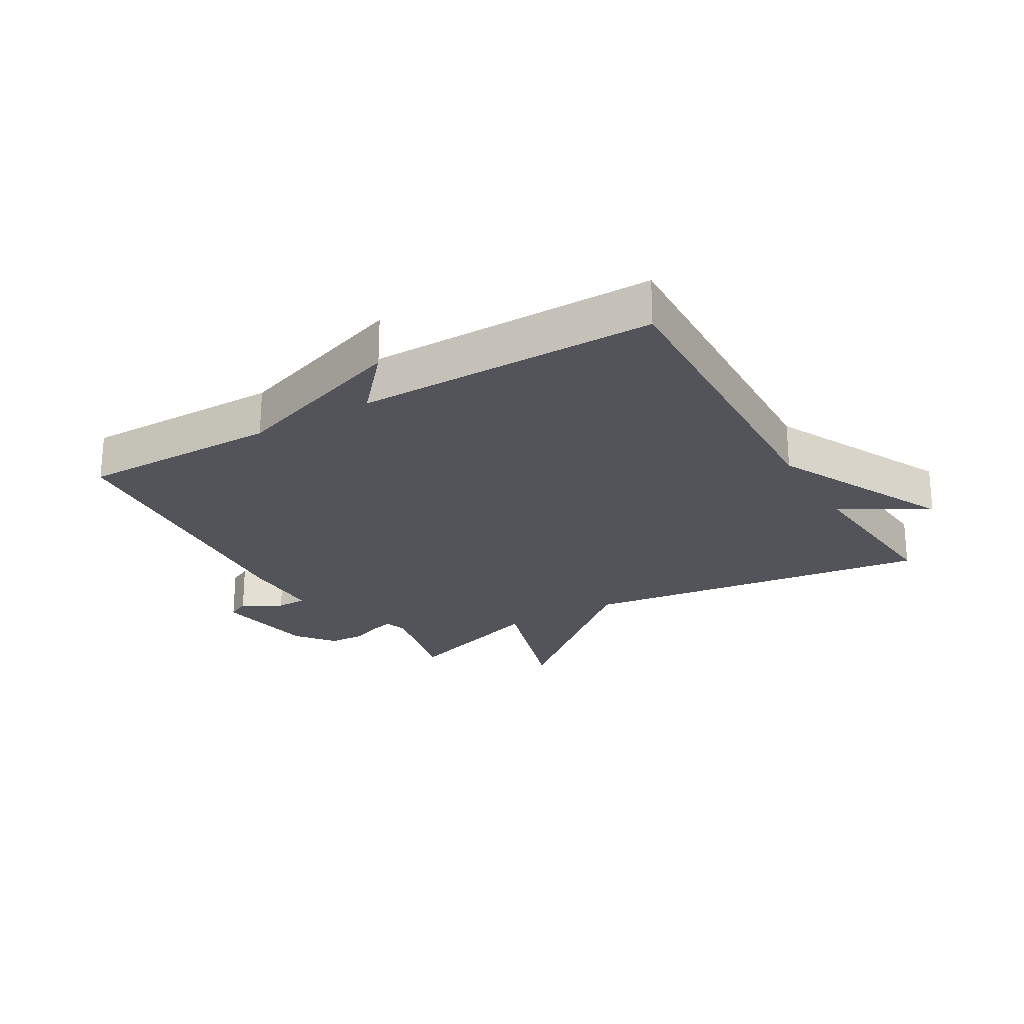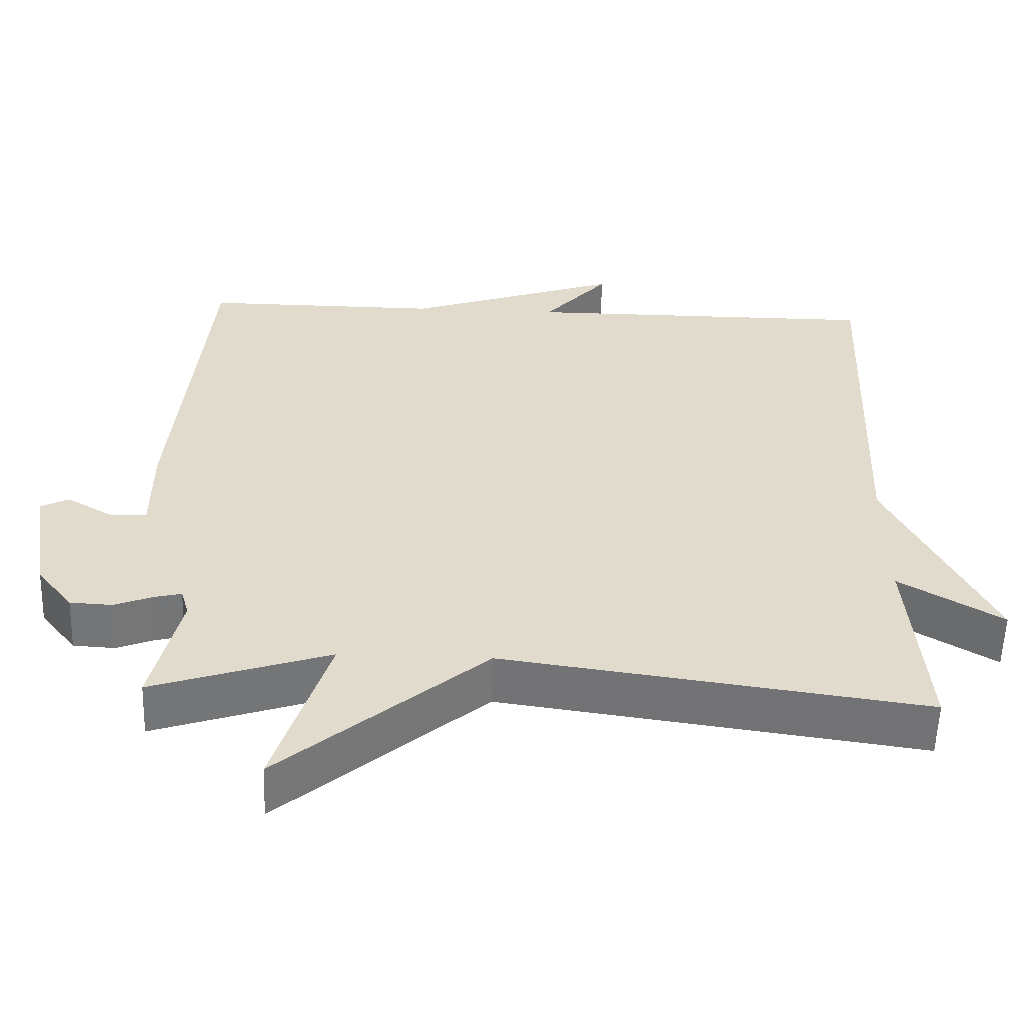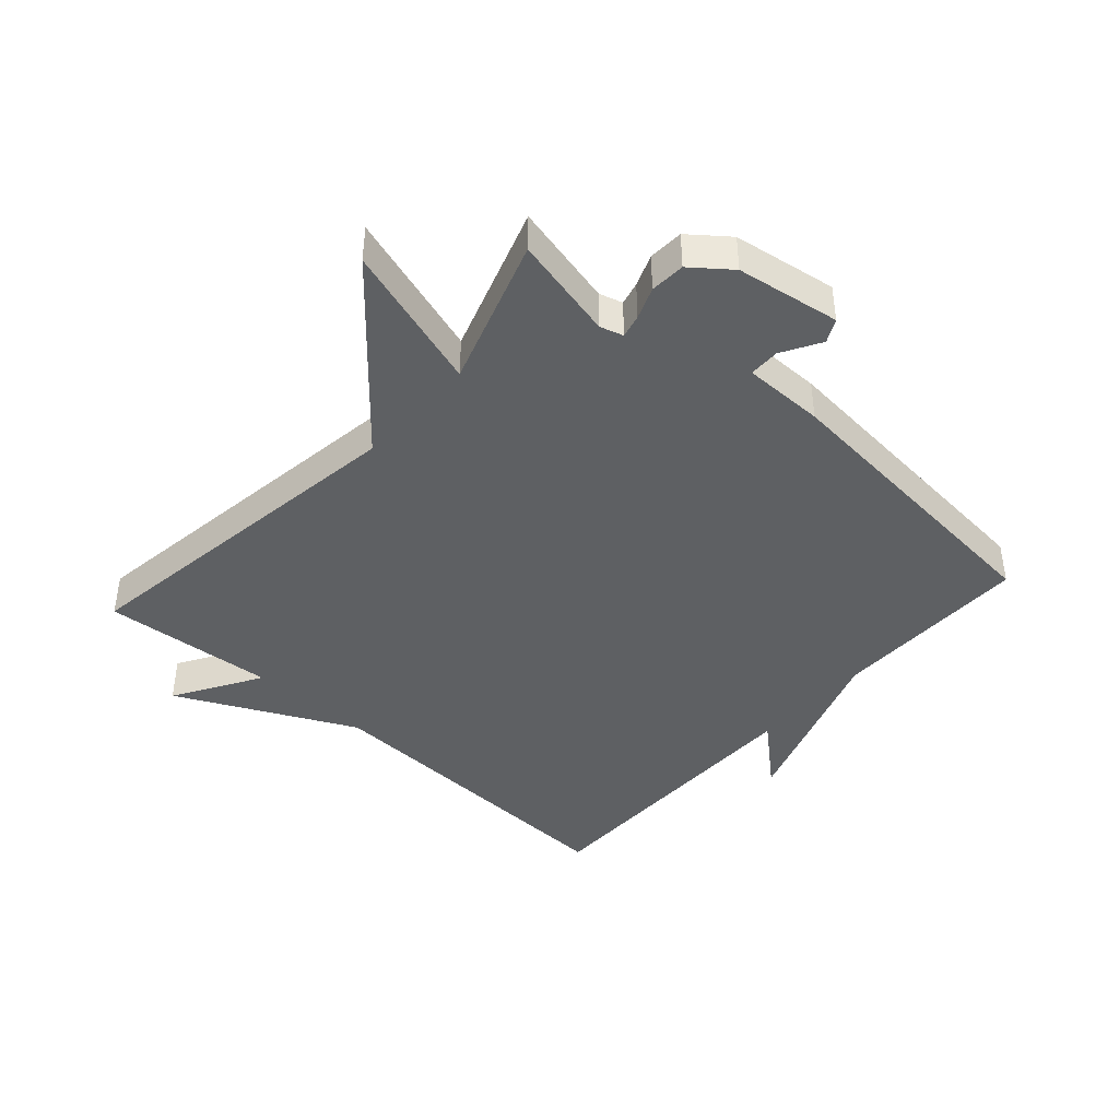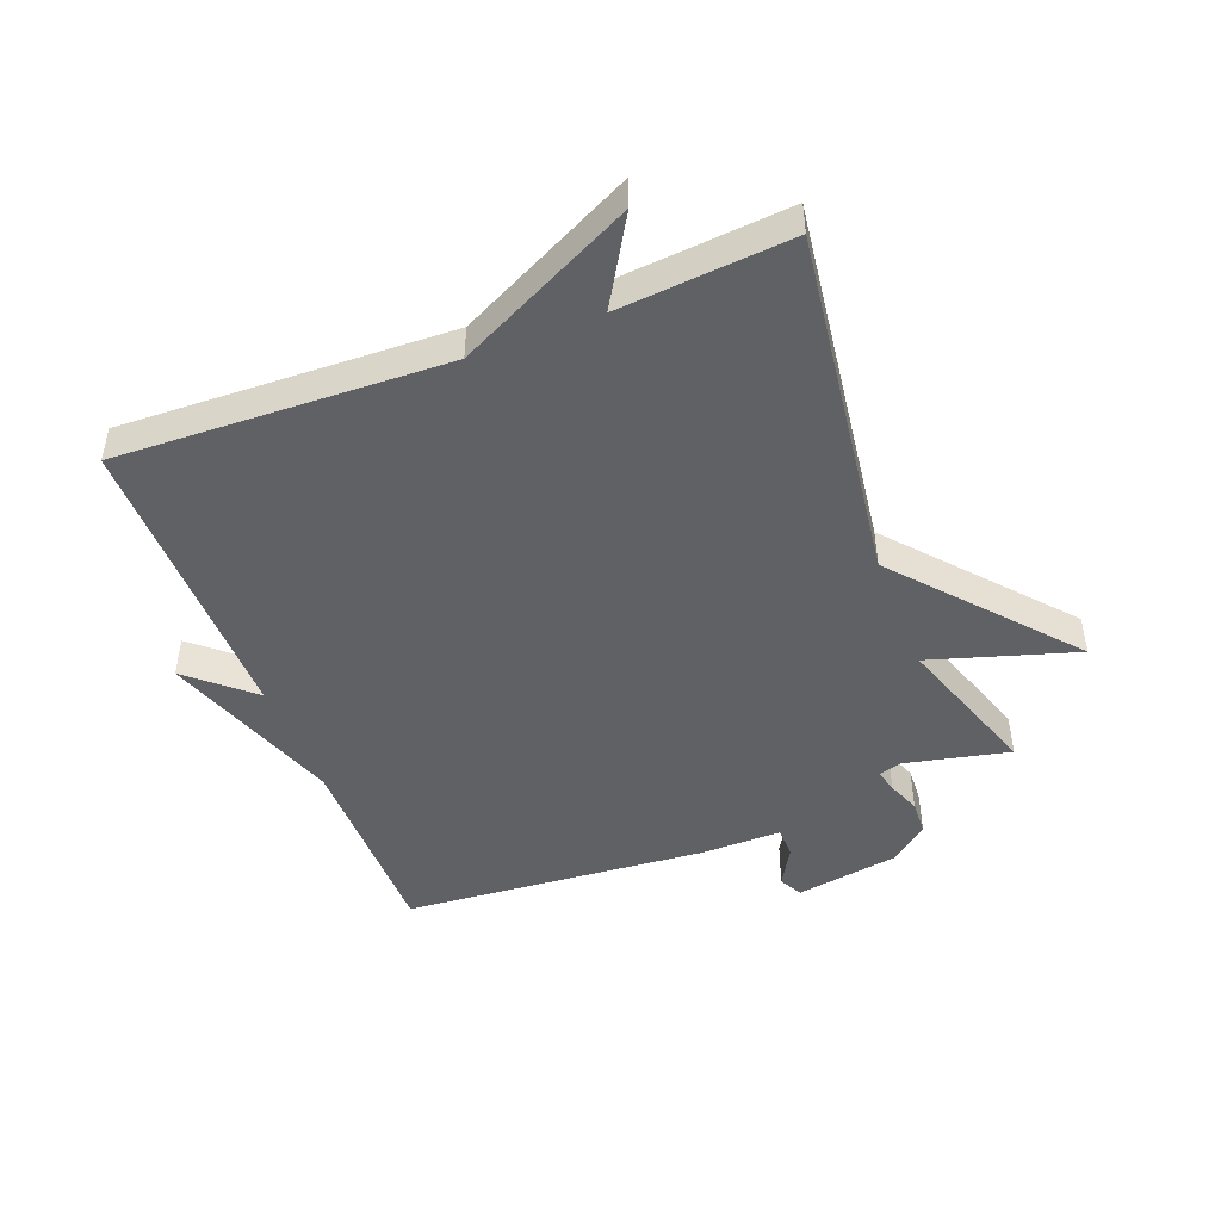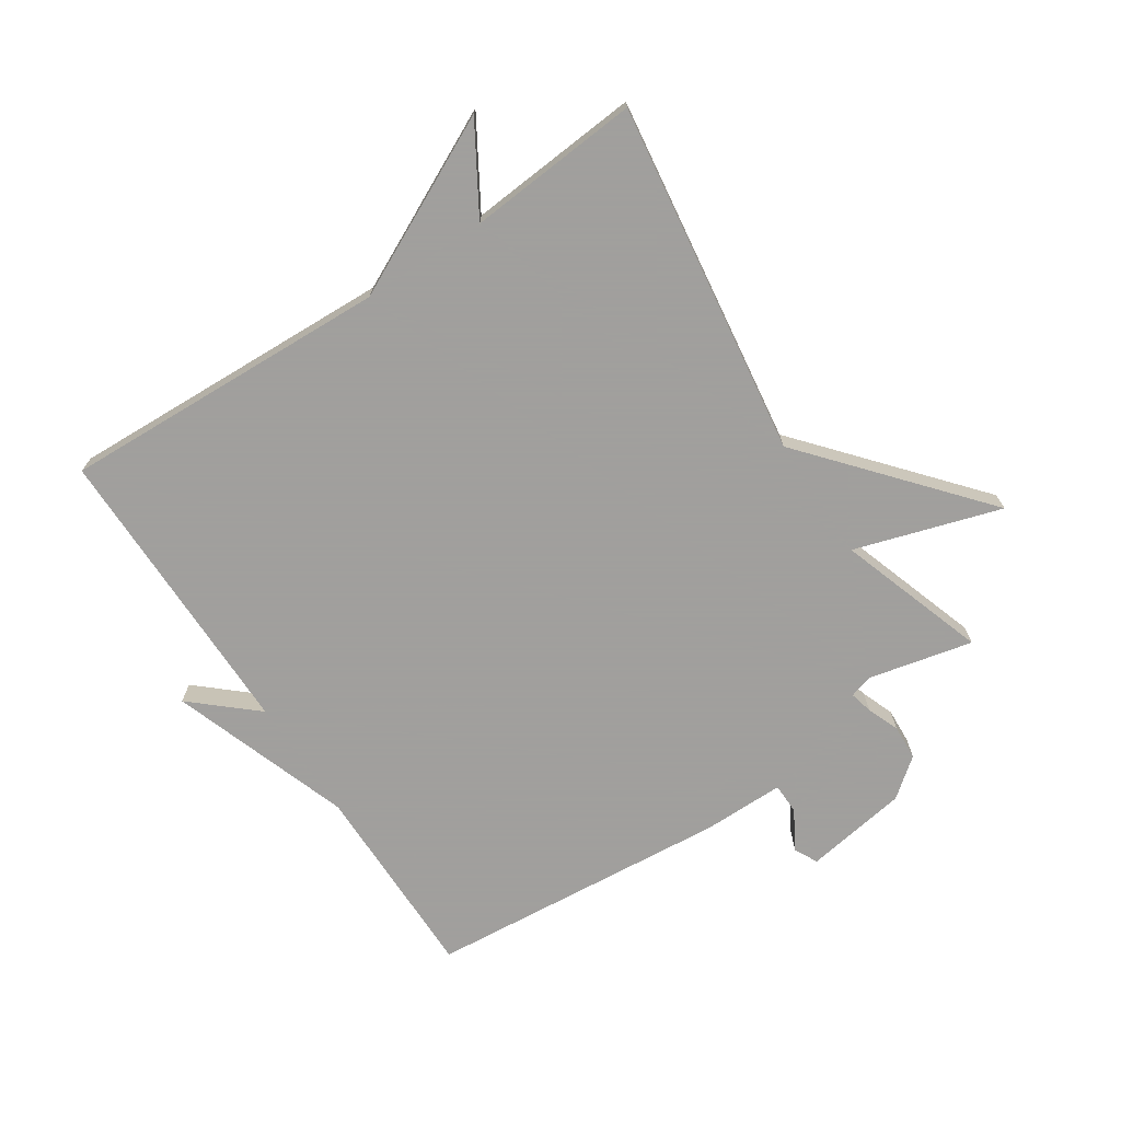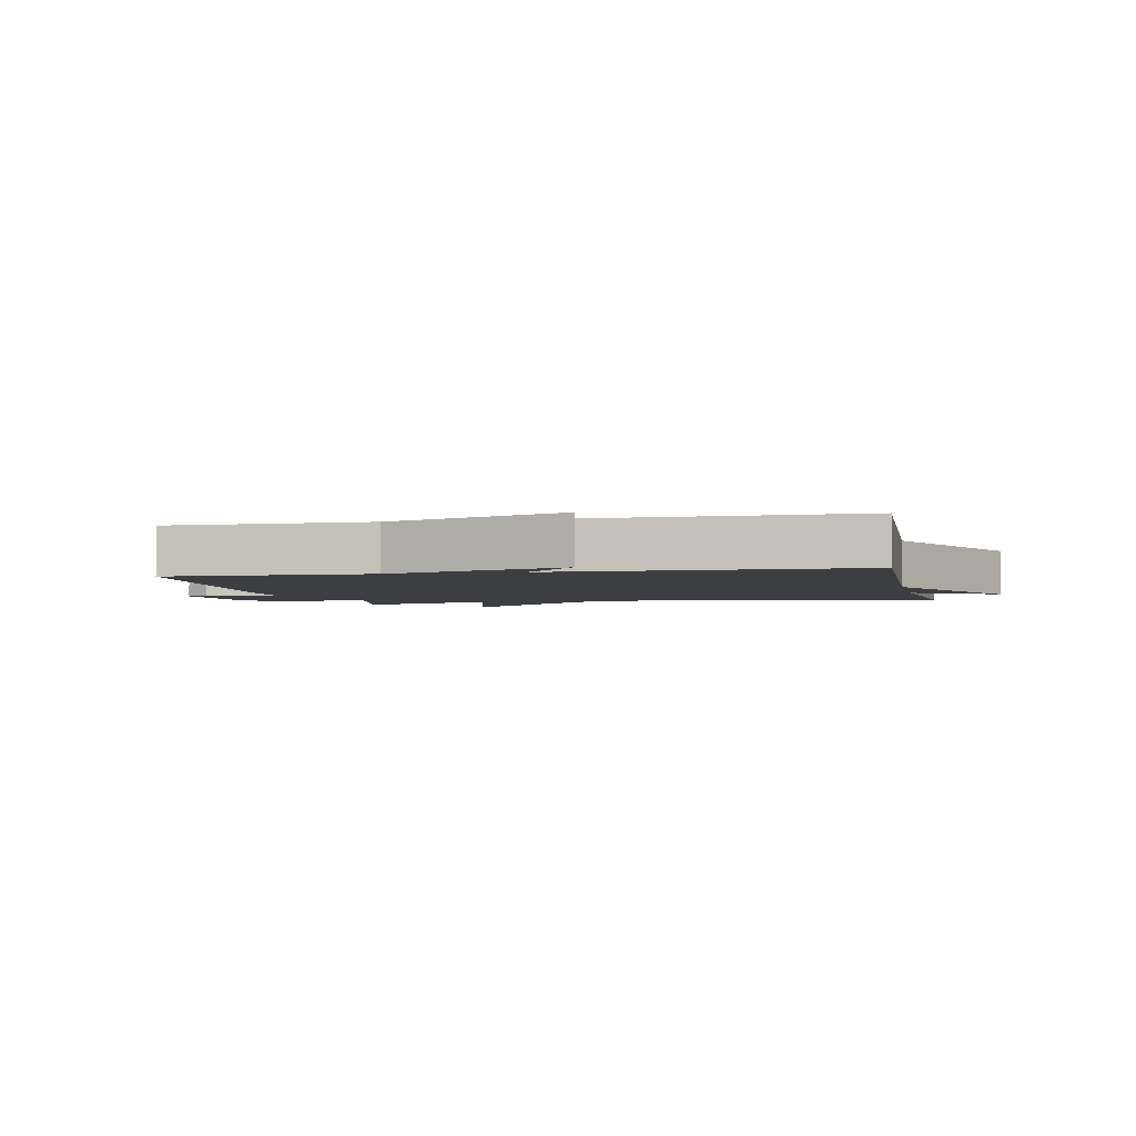
<metadata>
{"format":"obj","ext":"obj","renderer":"f3d","projection":"perspective","resolution":1024,"background":"white","views":[{"elev":-23.8,"azim":30.5,"up":"+Y"},{"elev":-56.6,"azim":-1.8,"up":"+Z"},{"elev":-42.3,"azim":-131.9,"up":"+Y"},{"elev":-47.2,"azim":111.4,"up":"+Y"},{"elev":-71.5,"azim":123.5,"up":"+Y"},{"elev":-3.2,"azim":12.3,"up":"+Y"}]}
</metadata>
<code>
v -0.5 0.07 -0.5
v -0.462 0.07 -0.334
v -0.473 0.07 -0.297
v -0.51 0.07 -0.306
v -0.561 0.07 -0.326
v -0.617 0.07 -0.323
v -0.665 0.07 -0.262
v -0.691 0.07 -0.097
v -0.654 0.07 -0.078
v -0.592 0.07 -0.114
v -0.543 0.07 -0.113
v -0.543 0.07 0.017
v -0.5 0.07 0.5
v -0.18 0.07 0.499
v 0.108 0.07 0.599
v 0.02 0.07 0.499
v 0.5 0.07 0.5
v 0.478 0.07 -0.025
v 0.616 0.07 -0.308
v 0.478 0.07 -0.225
v 0.5 0.07 -0.5
v -0.063 0.07 -0.421
v -0.336 0.07 -0.654
v -0.263 0.07 -0.421
v -0.5 0 -0.5
v -0.462 0 -0.334
v -0.473 0 -0.297
v -0.51 0 -0.306
v -0.561 0 -0.326
v -0.617 0 -0.323
v -0.665 0 -0.262
v -0.691 0 -0.097
v -0.654 0 -0.078
v -0.592 0 -0.114
v -0.543 0 -0.113
v -0.543 0 0.017
v -0.5 0 0.5
v -0.18 0 0.499
v 0.108 0 0.599
v 0.02 0 0.499
v 0.5 0 0.5
v 0.478 0 -0.025
v 0.616 0 -0.308
v 0.478 0 -0.225
v 0.5 0 -0.5
v -0.063 0 -0.421
v -0.336 0 -0.654
v -0.263 0 -0.421
f 22 23 24
f 20 21 22
f 20 22 24
f 18 19 20
f 18 20 24
f 24 1 2
f 18 24 2
f 17 18 2
f 16 17 2
f 14 15 16
f 11 12 13 14
f 11 14 16
f 8 9 10
f 7 8 10
f 6 7 10
f 5 6 10
f 4 5 10
f 3 4 10 11
f 16 2 3
f 3 11 16
f 48 47 46
f 46 45 44
f 48 46 44
f 44 43 42
f 48 44 42
f 26 25 48
f 26 48 42
f 26 42 41
f 26 41 40
f 40 39 38
f 38 37 36 35
f 40 38 35
f 34 33 32
f 34 32 31
f 34 31 30
f 34 30 29
f 34 29 28
f 35 34 28 27
f 27 26 40
f 40 35 27
f 1 25 26 2
f 2 26 27 3
f 3 27 28 4
f 4 28 29 5
f 5 29 30 6
f 6 30 31 7
f 7 31 32 8
f 8 32 33 9
f 9 33 34 10
f 10 34 35 11
f 11 35 36 12
f 12 36 37 13
f 13 37 38 14
f 14 38 39 15
f 15 39 40 16
f 16 40 41 17
f 17 41 42 18
f 18 42 43 19
f 19 43 44 20
f 20 44 45 21
f 21 45 46 22
f 22 46 47 23
f 23 47 48 24
f 24 48 25 1

</code>
